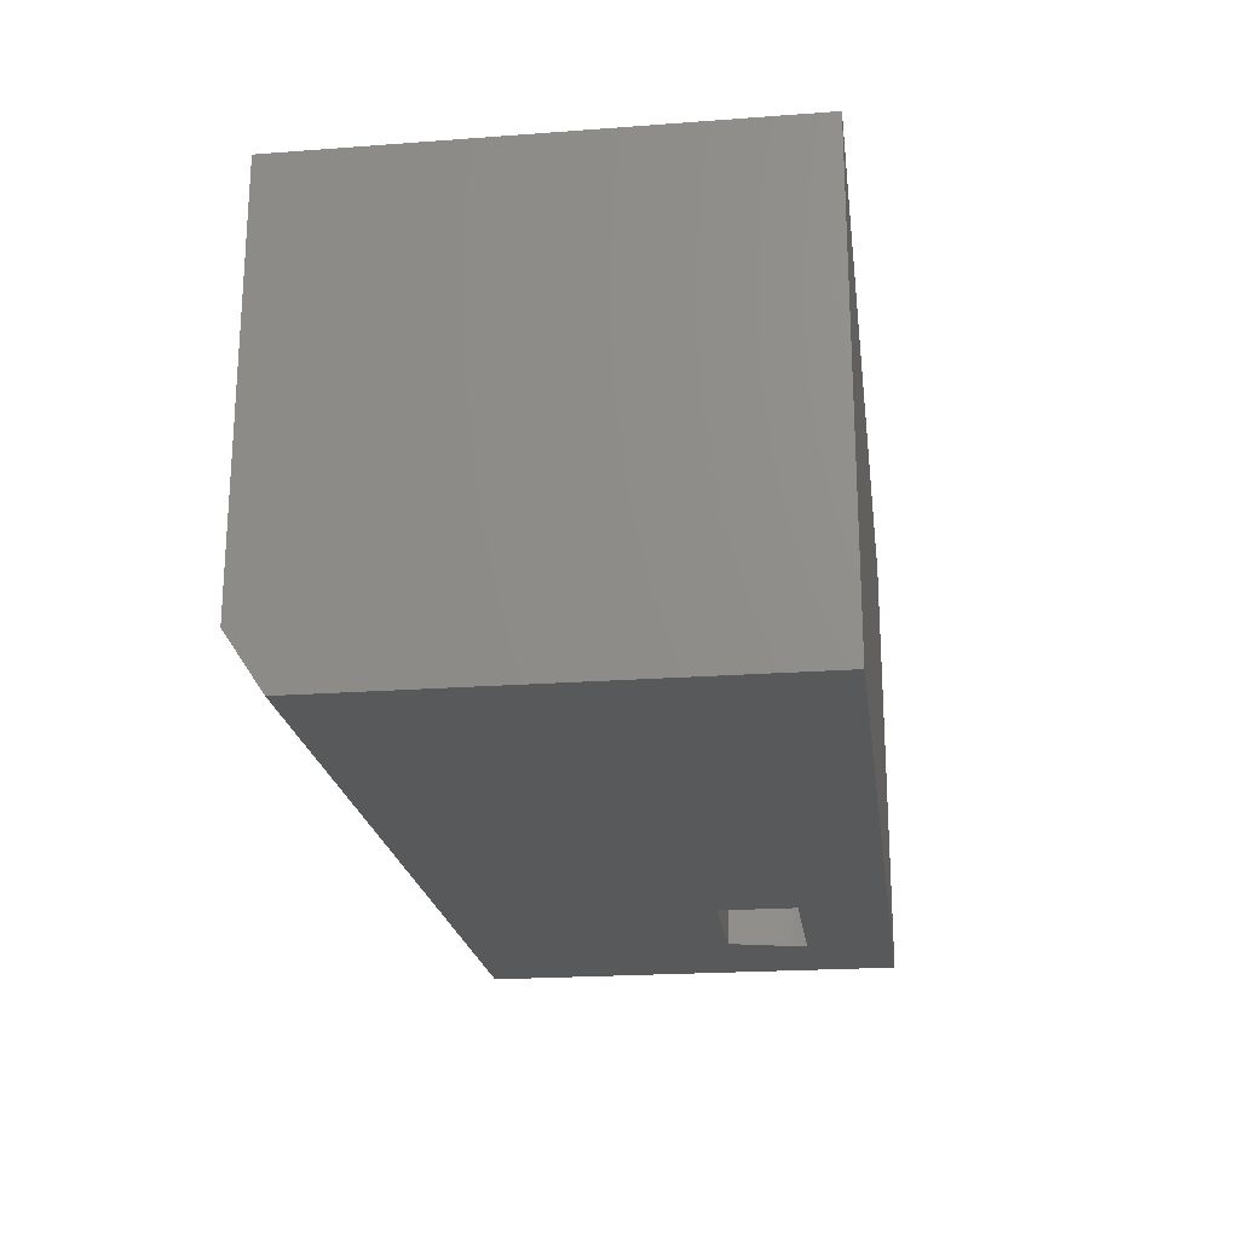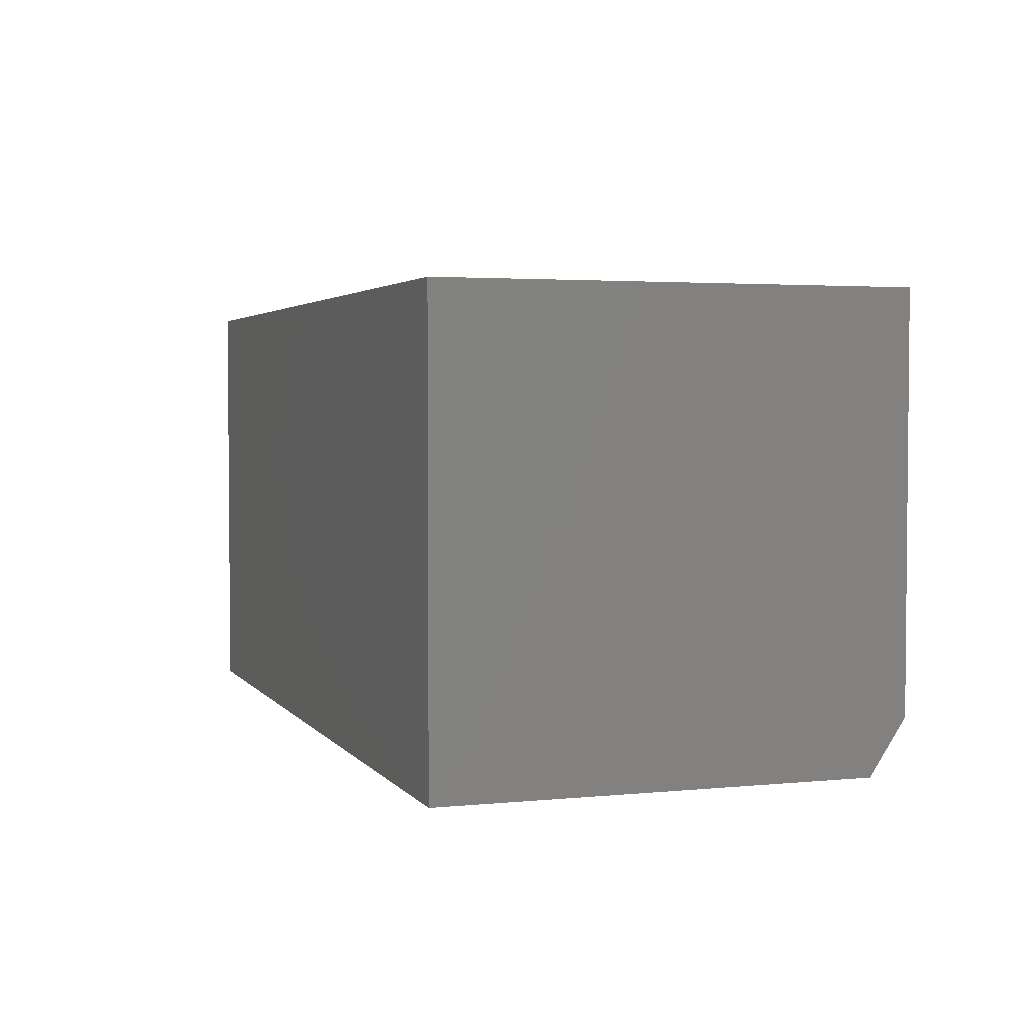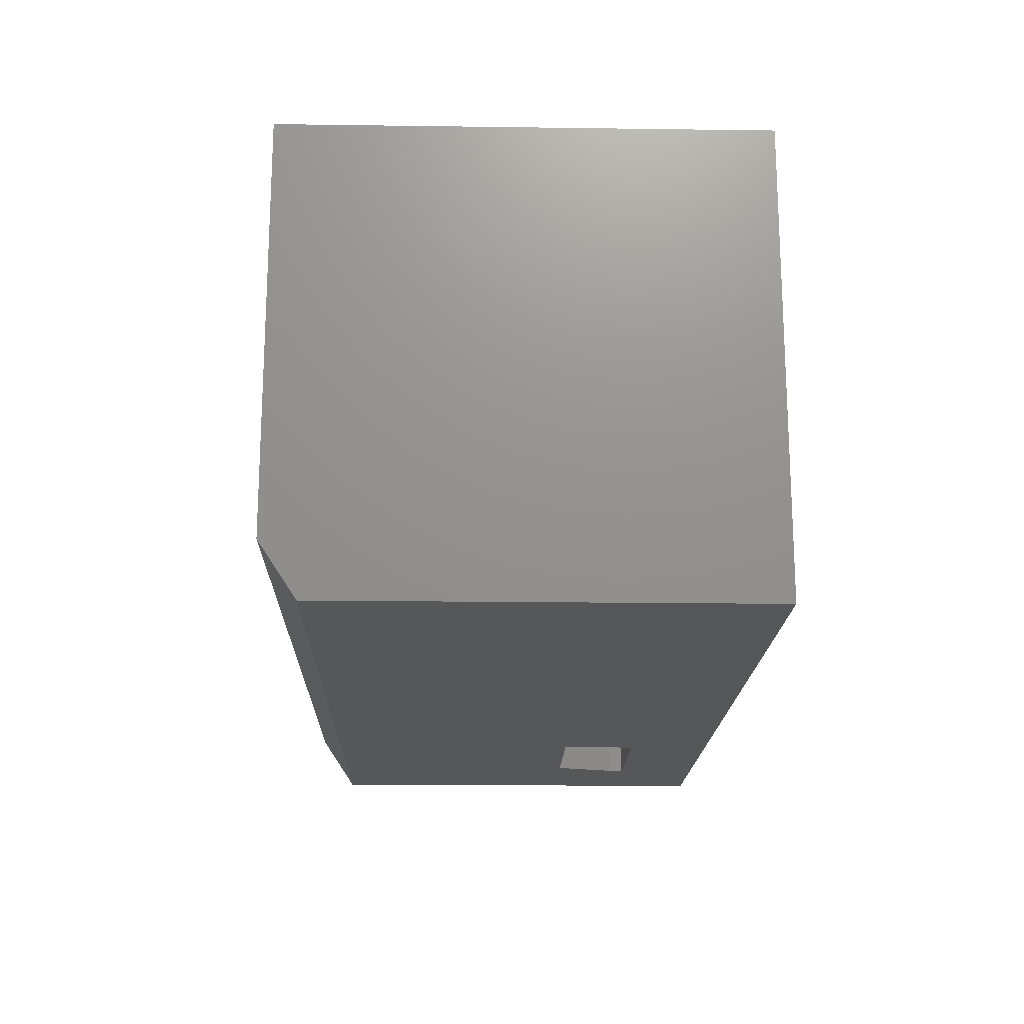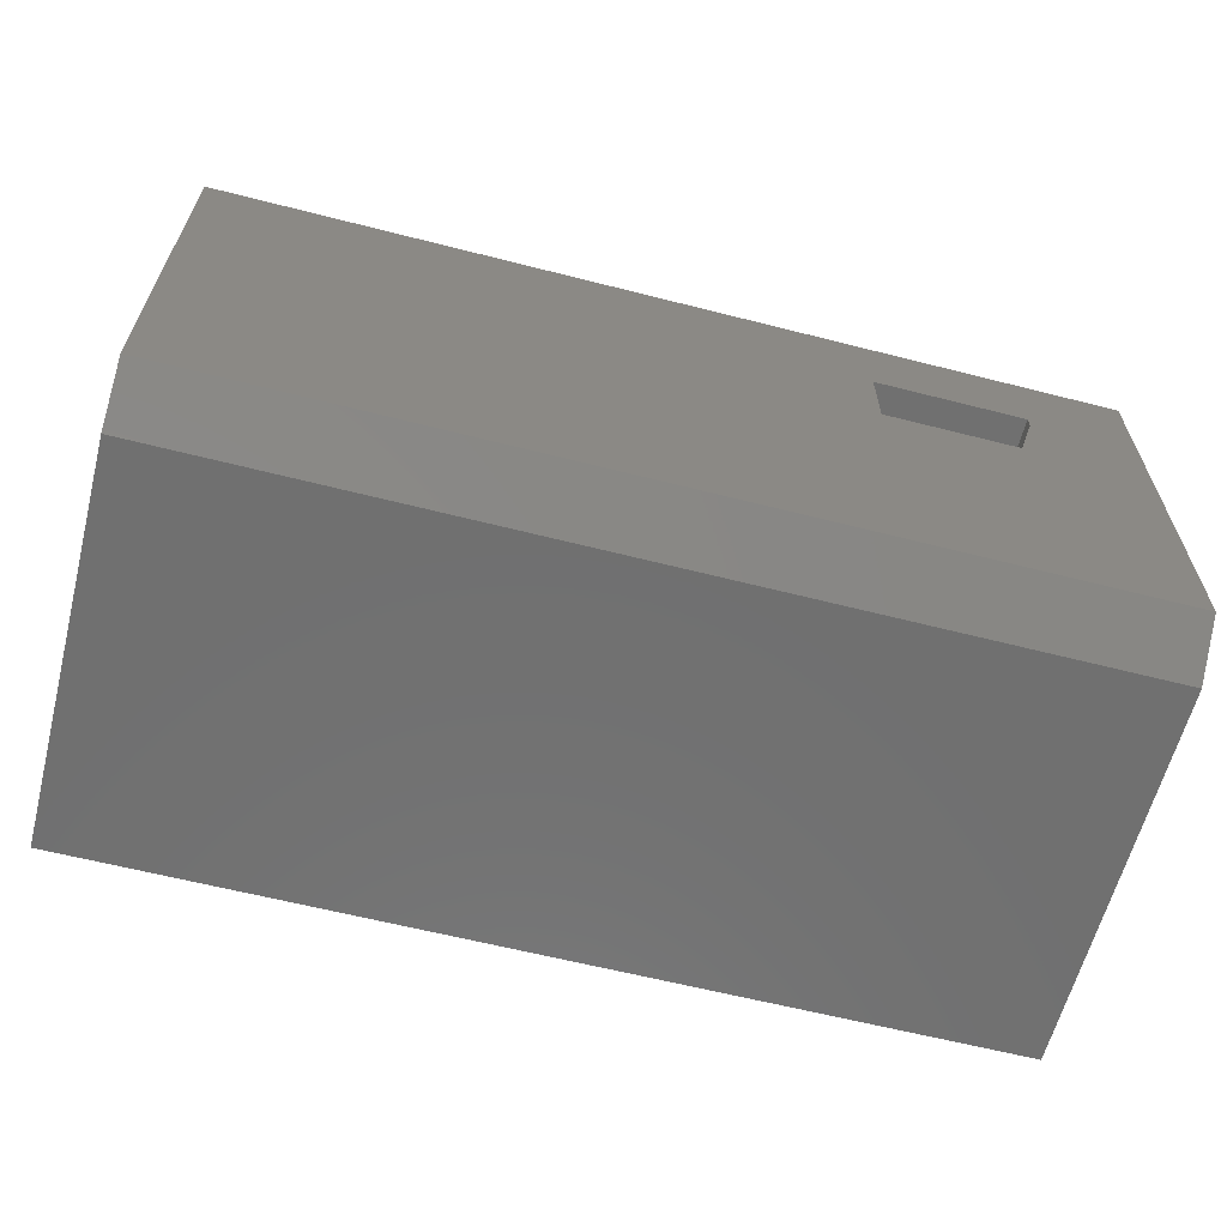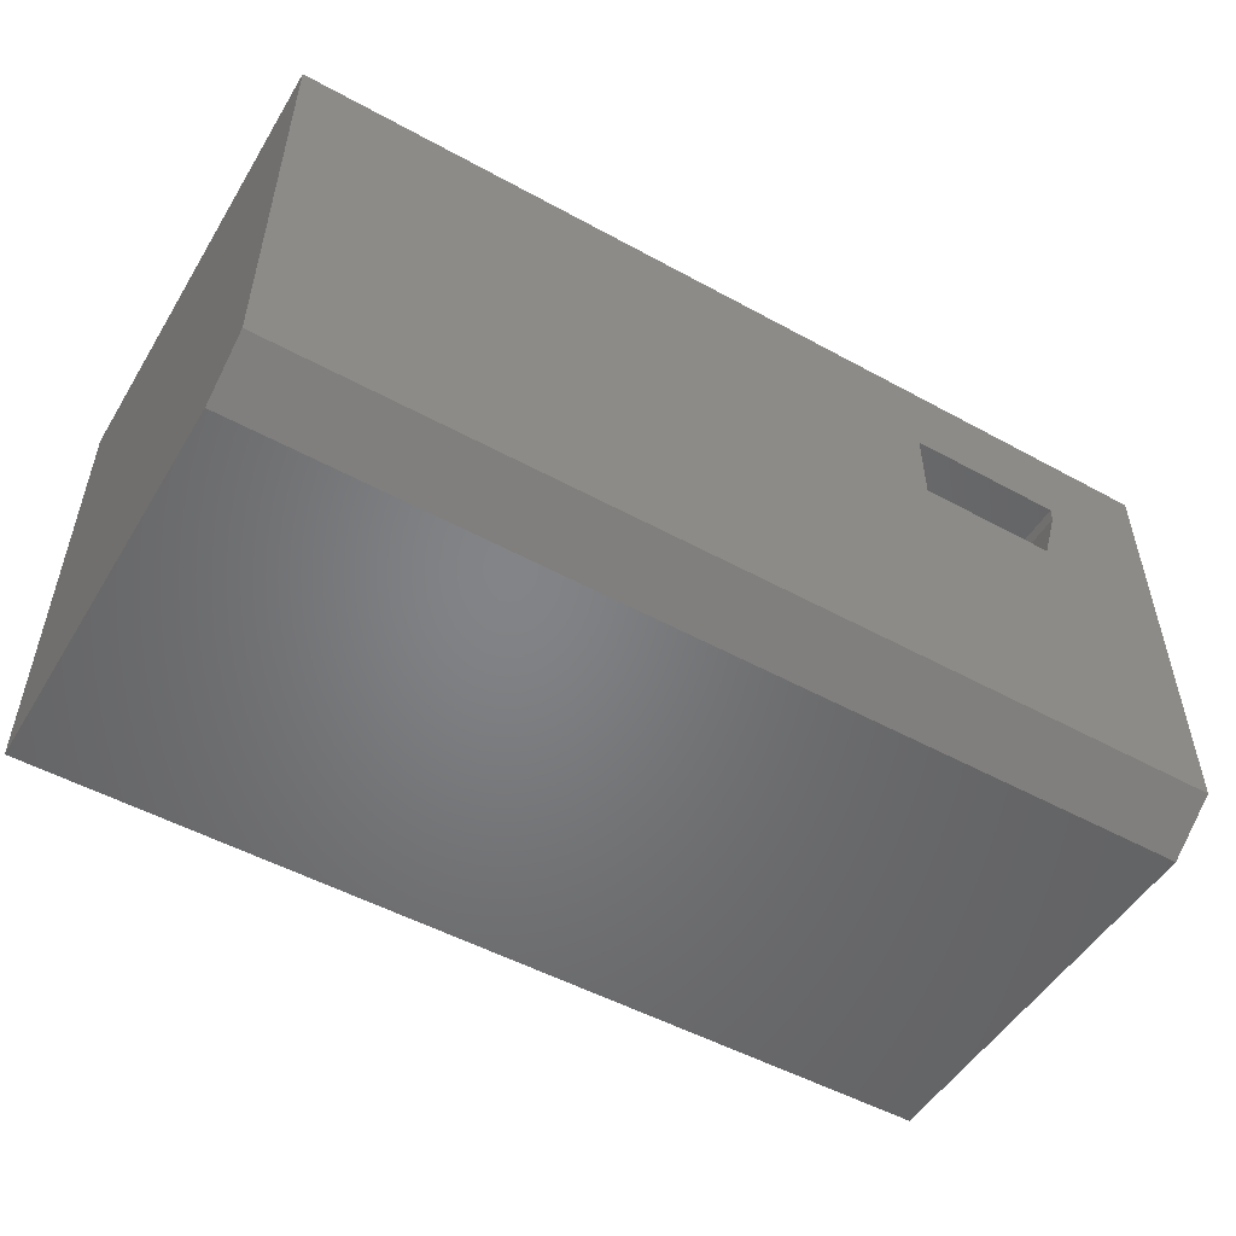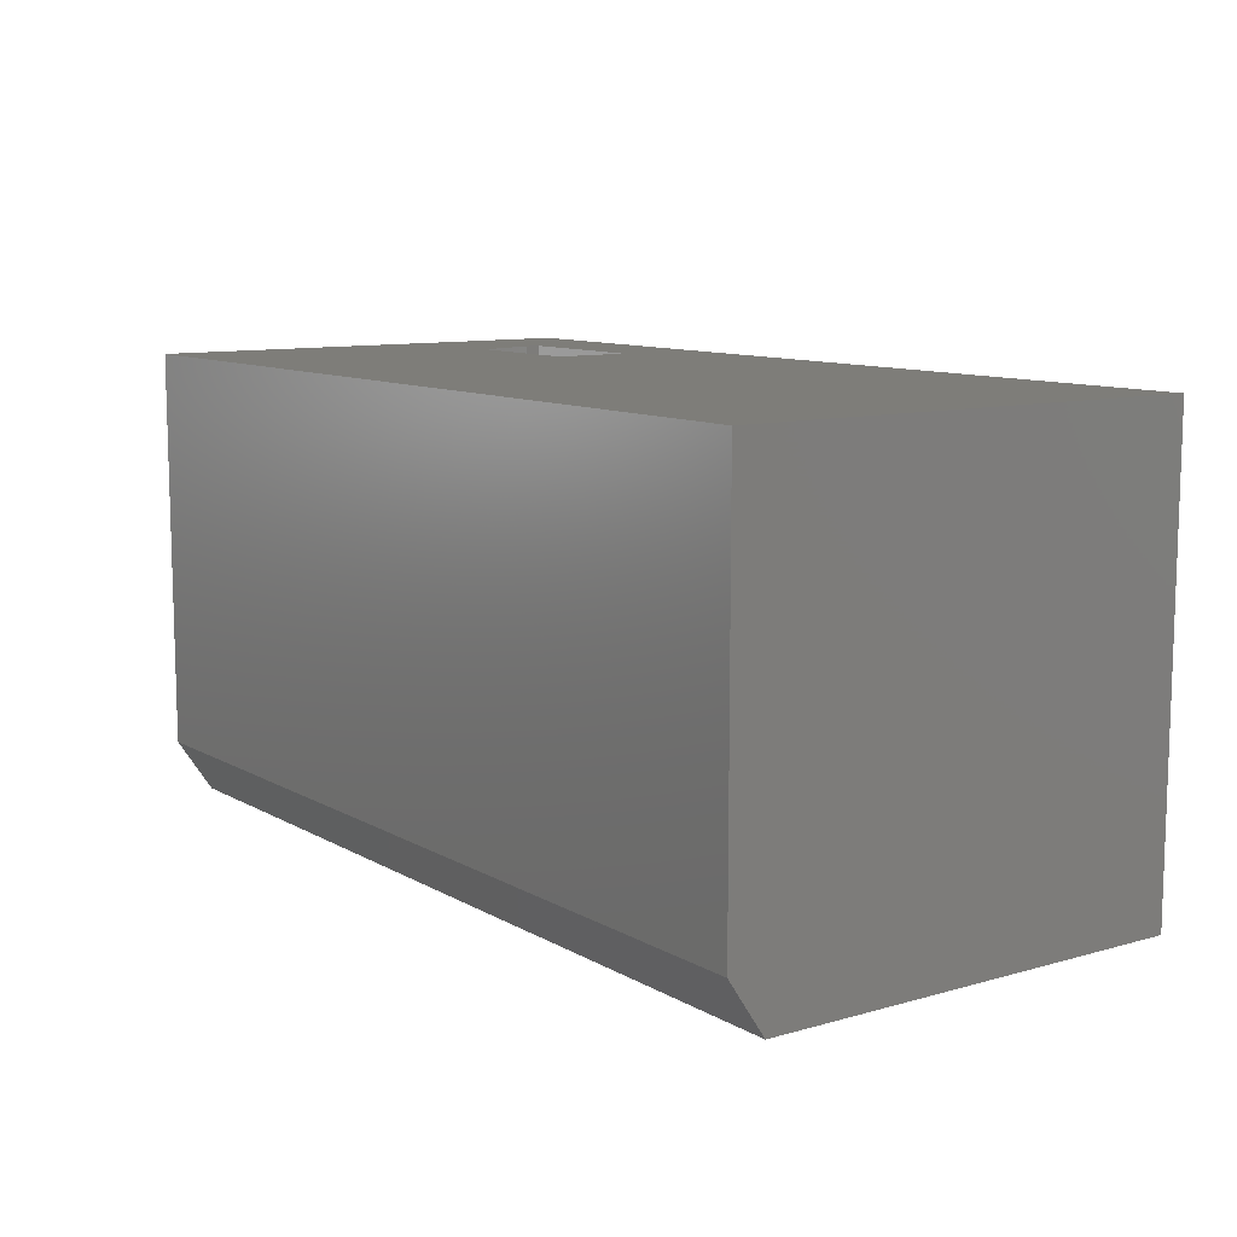
<metadata>
{"format":"stl","ext":"stl","renderer":"f3d","projection":"perspective","resolution":1024,"background":"white","views":[{"elev":-21.4,"azim":-82.5,"up":"+Y"},{"elev":3.1,"azim":71.2,"up":"+Y"},{"elev":-17.7,"azim":-91.5,"up":"+Y"},{"elev":-62.1,"azim":-14.5,"up":"+Z"},{"elev":-51.6,"azim":-30.7,"up":"+Z"},{"elev":10.2,"azim":-125.6,"up":"+Y"}]}
</metadata>
<code>
# stl→obj: 20 verts, 40 faces
v -0.05469 -0.3906 0.3516
v -0.05469 -0.3906 0.364
v -0.05469 5.551e-17 0.3516
v -0.05469 5.551e-17 0.364
v -0.1875 -0.3906 0.2969
v -0.07031 -0.3906 0.2969
v -0.1875 5.551e-17 0.2969
v -0.07031 5.551e-17 0.2969
v -0.75 -0.3906 0.07031
v 0.03906 -0.3906 0.07031
v -0.1875 -0.3906 0.364
v -0.75 -0.3906 0.4377
v 0.03906 -0.3906 0.4377
v -0.75 0 0.03906
v -0.75 2.49e-17 0.4377
v -0.1875 5.551e-17 0.364
v 0.03906 8.76e-17 0.03906
v 0.03906 1.125e-16 0.4377
v -0.75 -0.3438 0.03906
v 0.03906 -0.3438 0.03906
f 1 2 3
f 3 2 4
f 5 6 7
f 7 6 8
f 9 10 6
f 9 6 5
f 9 5 11
f 9 11 12
f 13 12 11
f 13 11 2
f 13 2 1
f 13 1 6
f 13 6 10
f 14 15 16
f 14 16 7
f 14 7 8
f 14 8 17
f 18 17 8
f 18 8 3
f 18 3 4
f 18 4 16
f 18 16 15
f 6 1 8
f 8 1 3
f 2 11 4
f 4 11 16
f 11 5 16
f 16 5 7
f 12 15 9
f 9 15 14
f 9 14 19
f 18 13 17
f 17 13 10
f 17 10 20
f 19 14 20
f 20 14 17
f 10 9 20
f 20 9 19
f 13 18 12
f 12 18 15

</code>
